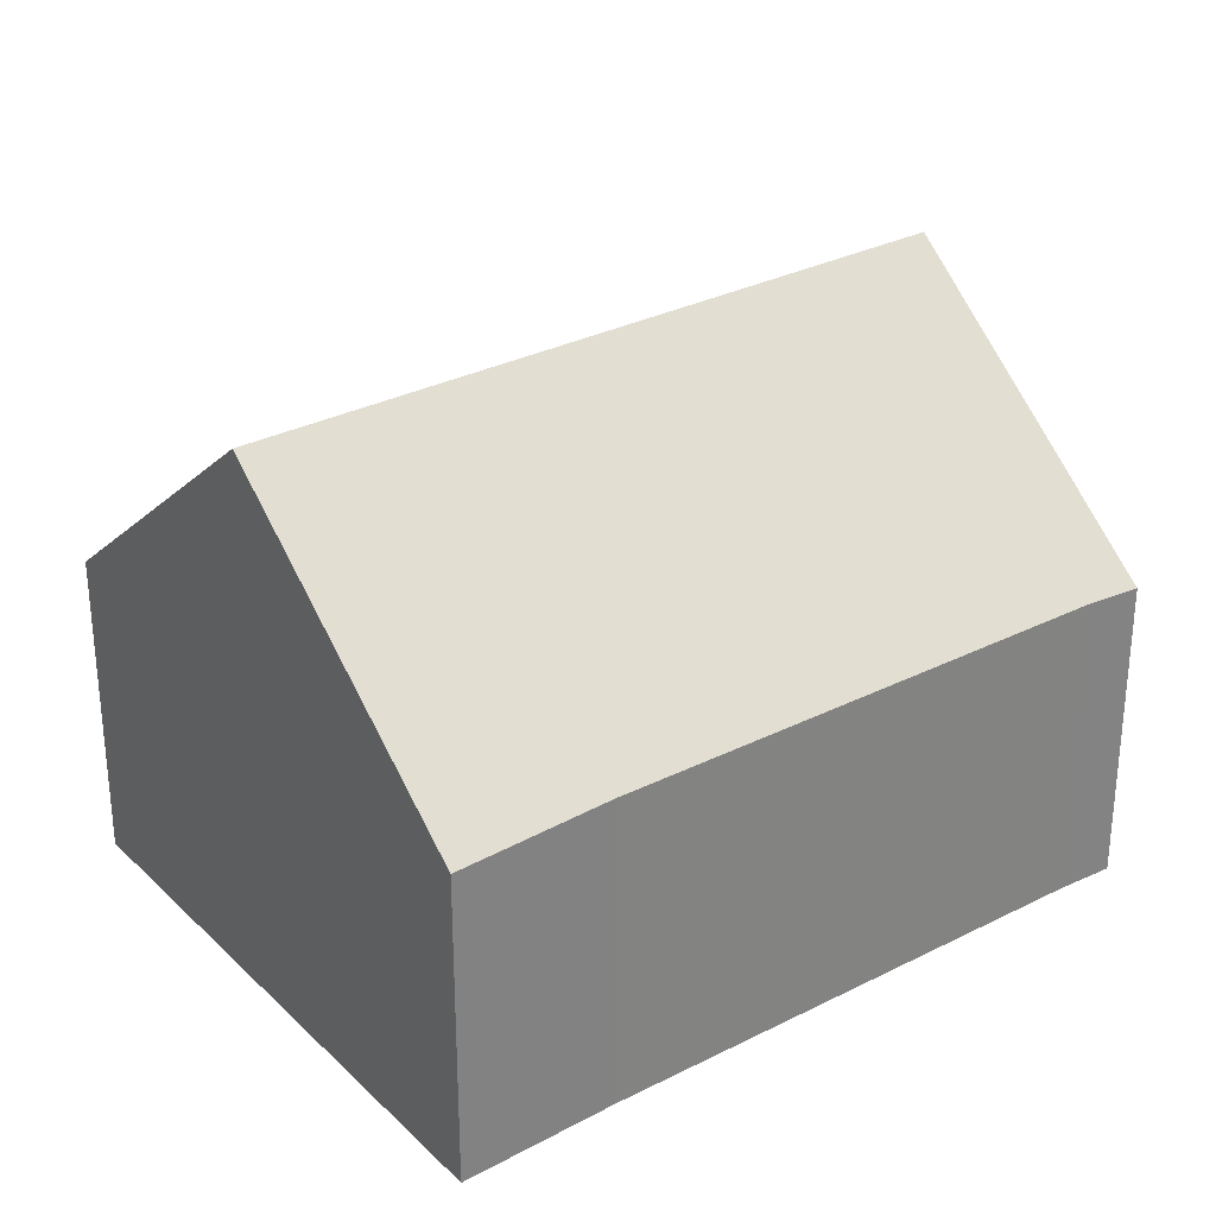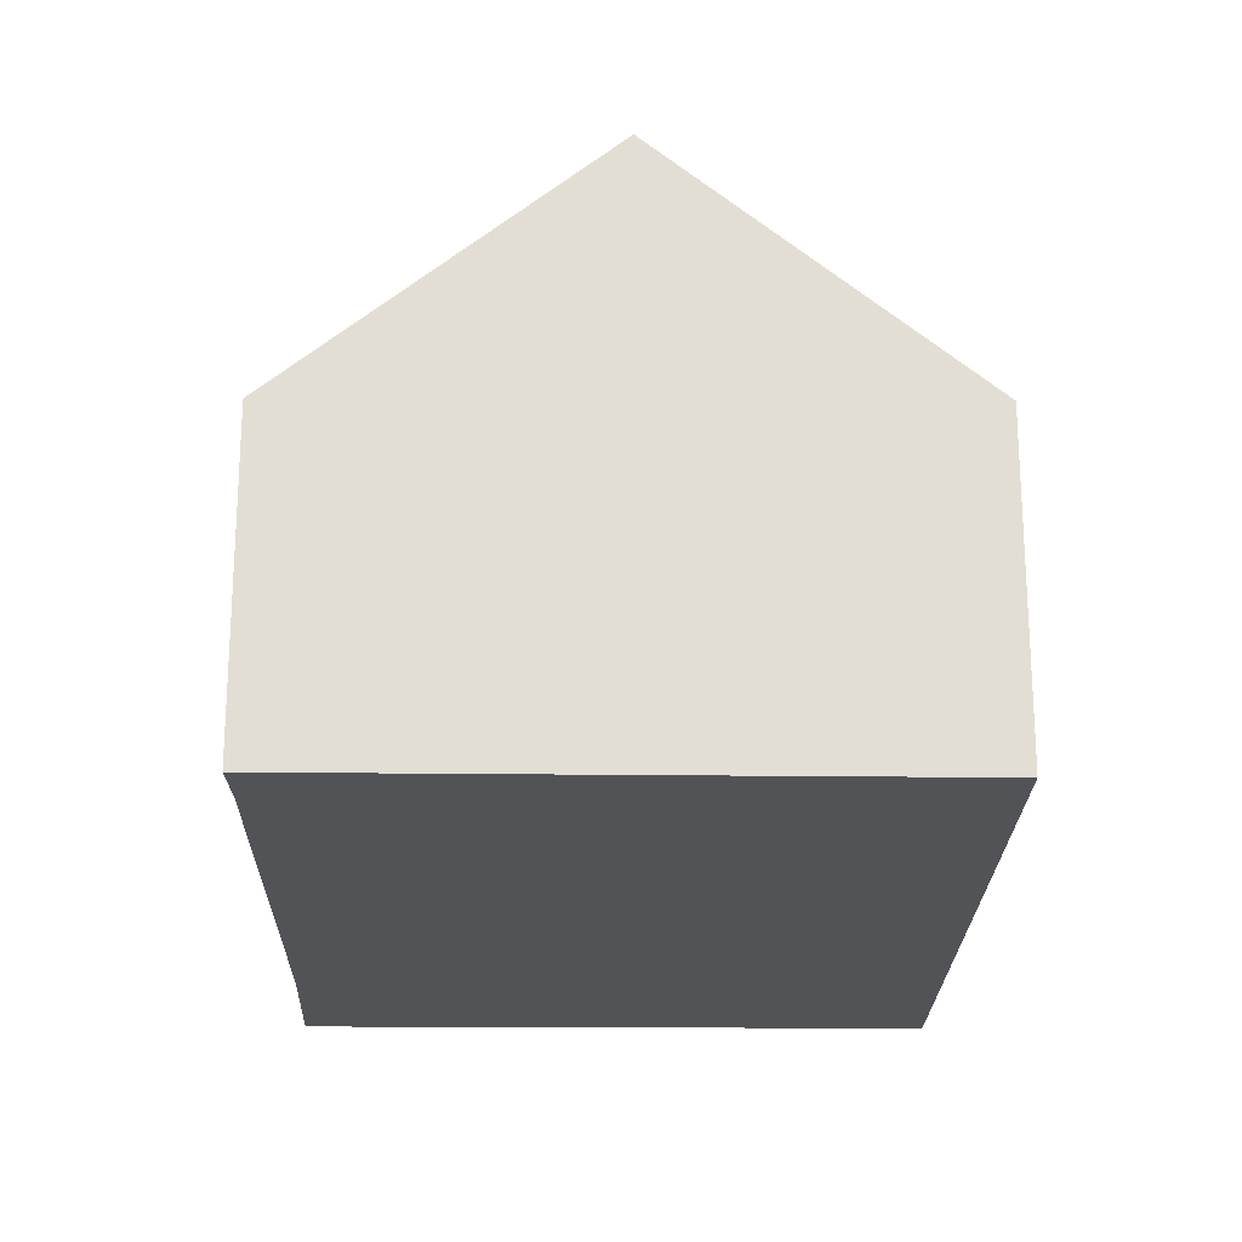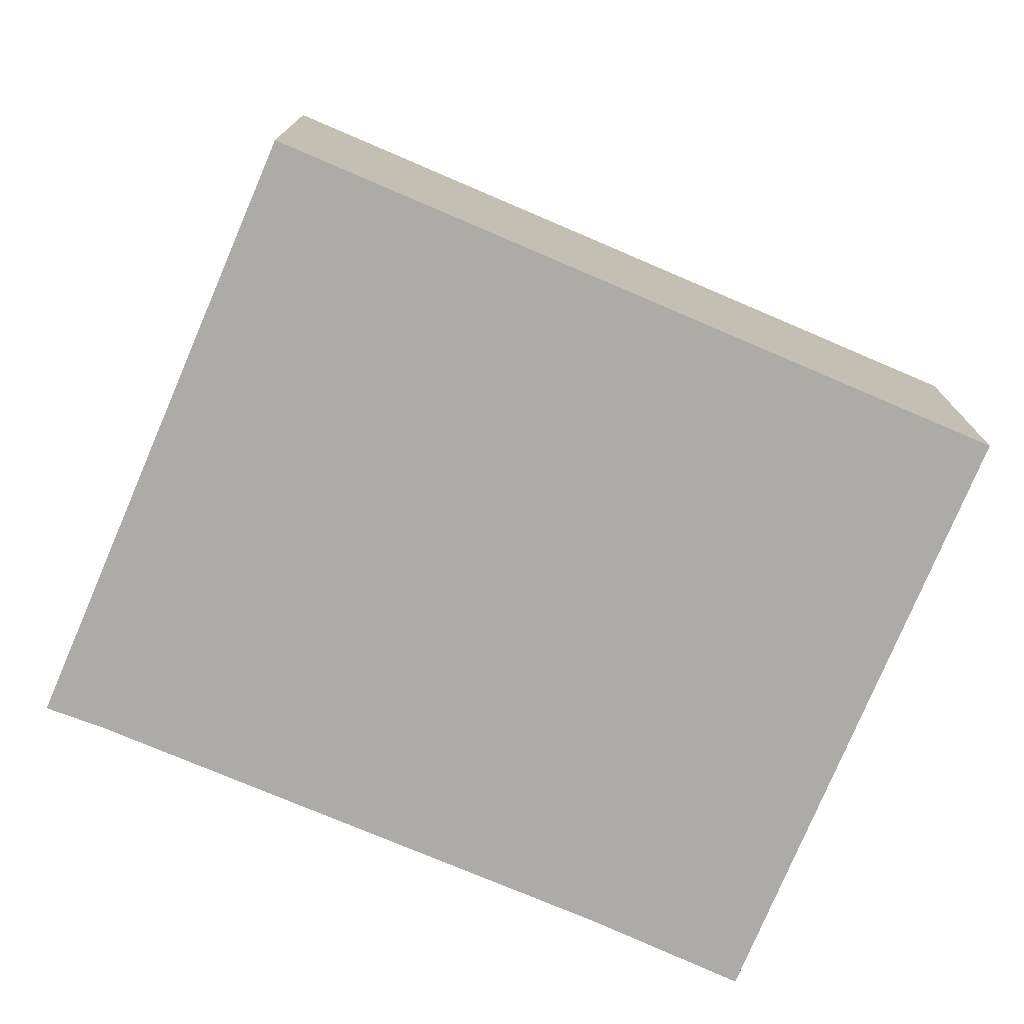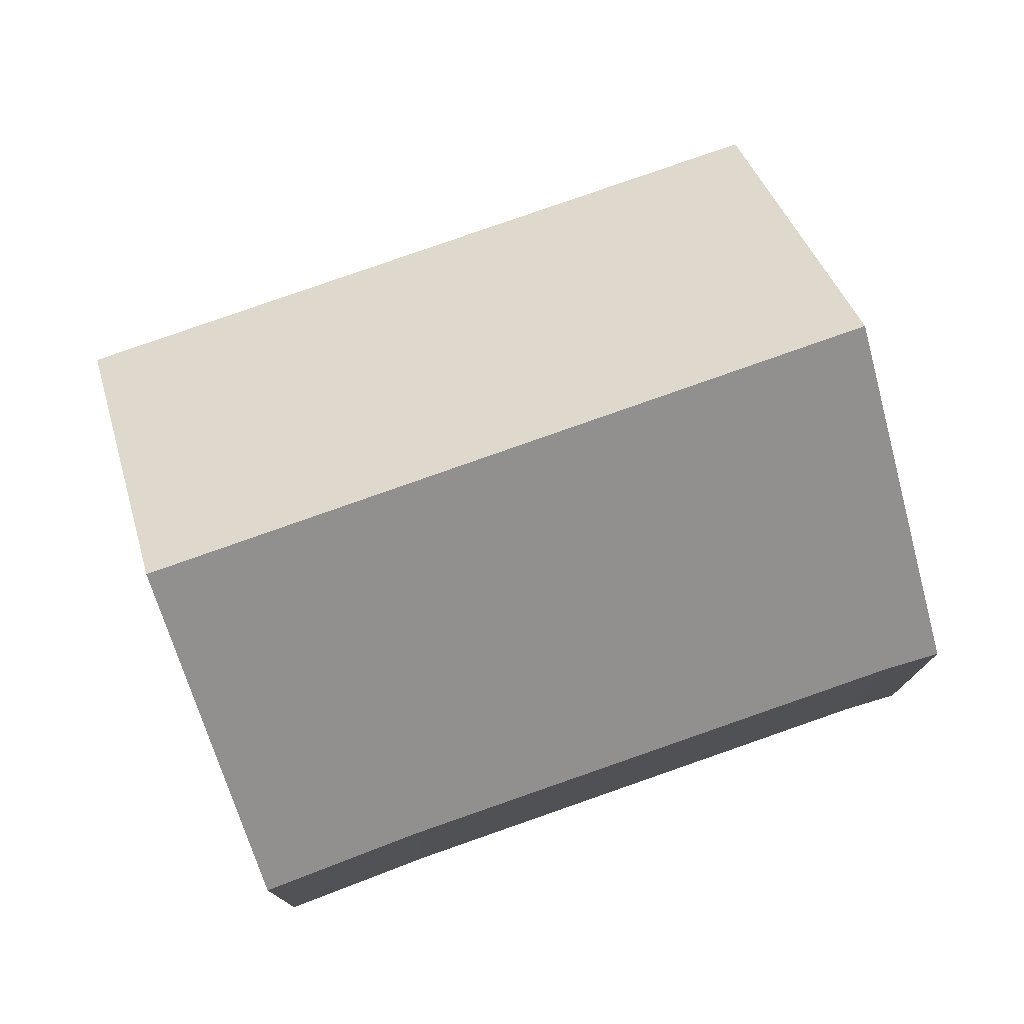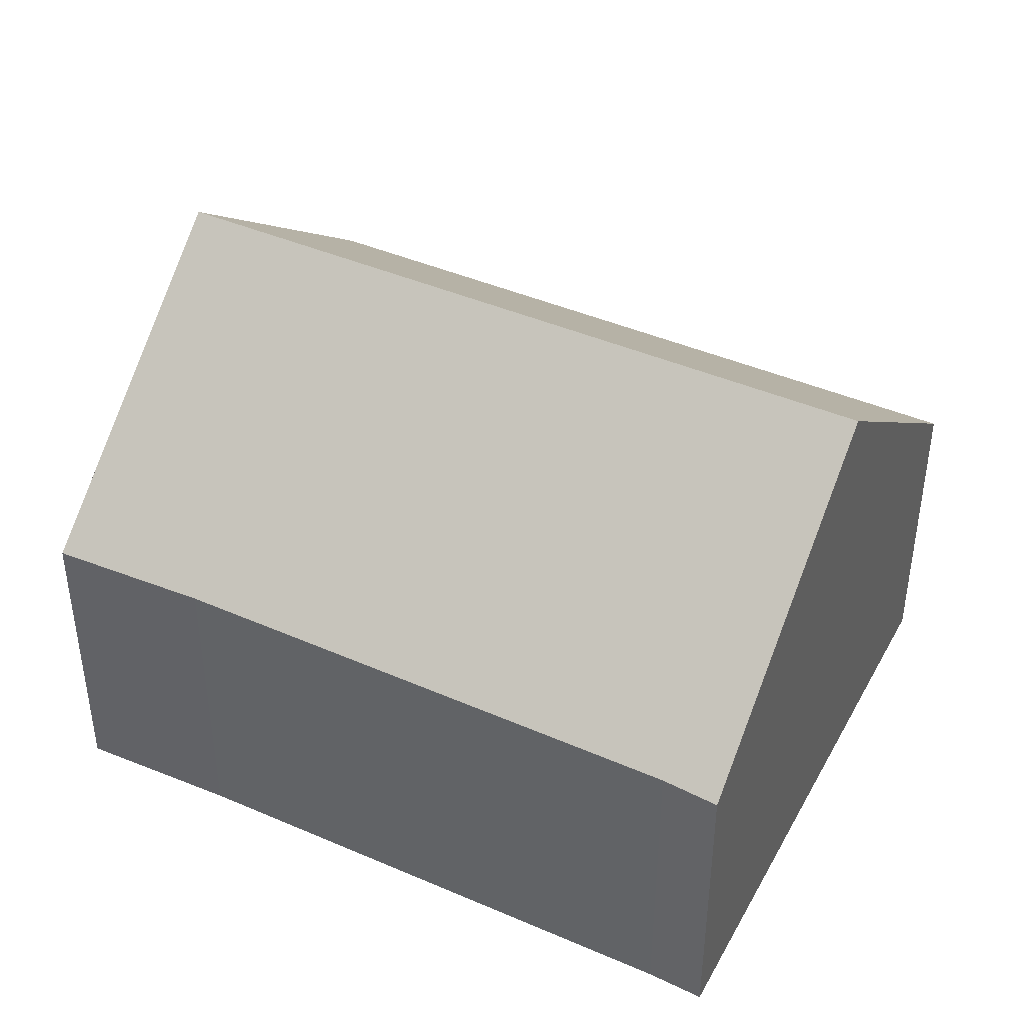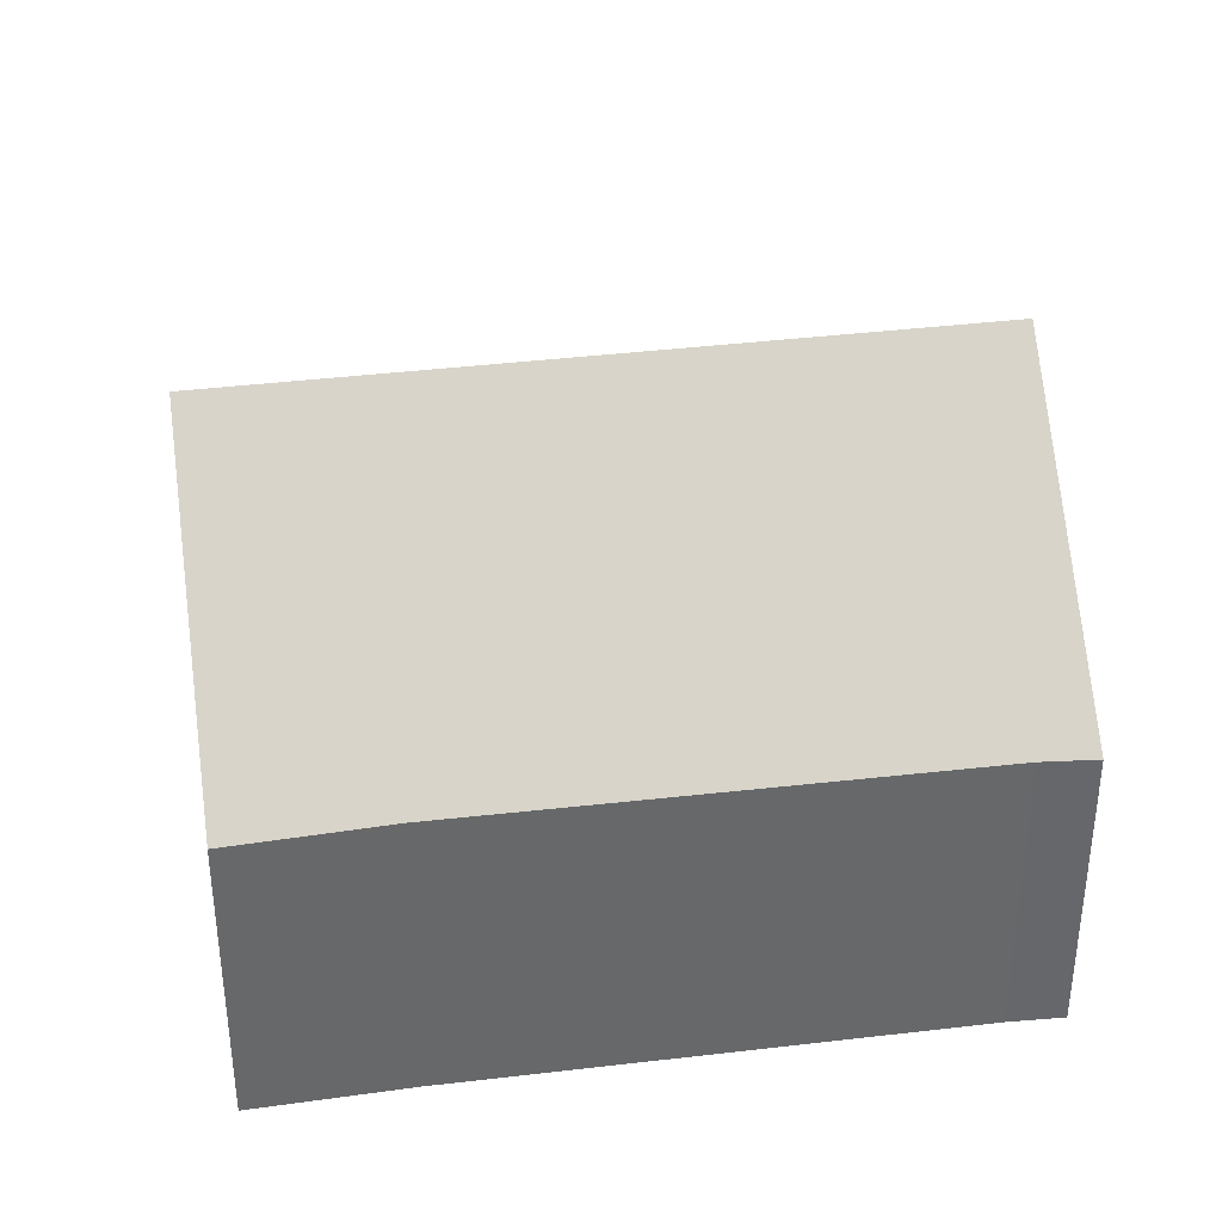
<metadata>
{"format":"obj","ext":"obj","renderer":"f3d","projection":"perspective","resolution":1024,"background":"white","views":[{"elev":30.2,"azim":74.7,"up":"+Y"},{"elev":-22.4,"azim":-159.7,"up":"+Y"},{"elev":-76.4,"azim":-91.7,"up":"+Y"},{"elev":77.5,"azim":91.9,"up":"+Y"},{"elev":43.5,"azim":138.3,"up":"+Y"},{"elev":38.2,"azim":102.7,"up":"+Y"}]}
</metadata>
<code>
v  11.93 4.847 5.012
v  8.523 8.538 8.991
v  12.9 4.802 7.312
v  4.314 8.538 -1.698
v  8.989 4.81 -2.585
v  8.706 4.774 -3.427
v  4.194 4.84 10.65
v  0 4.84 2.964e-16
v  8.706 2.098e-16 -3.427
v  4.314 1.04e-16 -1.698
v  0 0 0
v  4.194 -6.522e-16 10.65
v  8.523 -5.505e-16 8.991
v  12.9 -4.477e-16 7.312
v  8.989 1.583e-16 -2.585
v  11.93 -3.069e-16 5.012
g defaultobject
f 1 2 3
f 2 1 4
f 4 1 5
f 4 5 6
f 4 7 2
f 7 4 8
f 9 4 6
f 4 9 8
f 8 9 10
f 8 10 11
f 11 7 8
f 7 11 12
f 12 2 7
f 2 12 3
f 3 12 13
f 3 13 14
f 15 6 5
f 6 15 9
f 3 16 1
f 16 3 14
f 16 5 1
f 5 16 15
f 10 12 11
f 12 10 13
f 13 10 9
f 13 9 15
f 13 15 16
f 13 16 14

</code>
